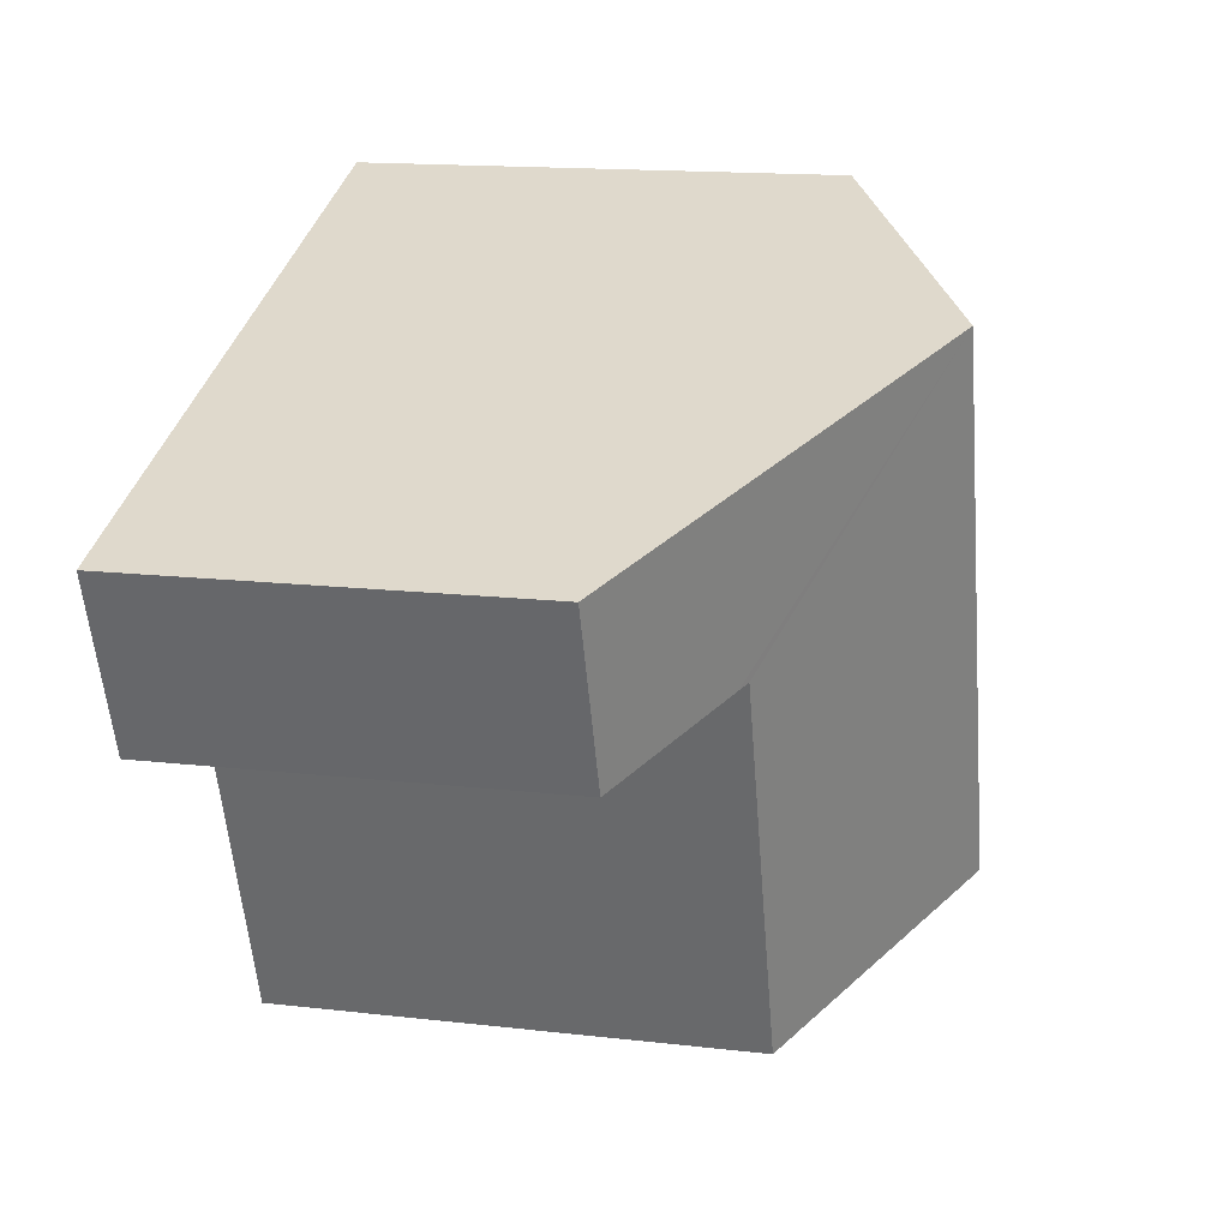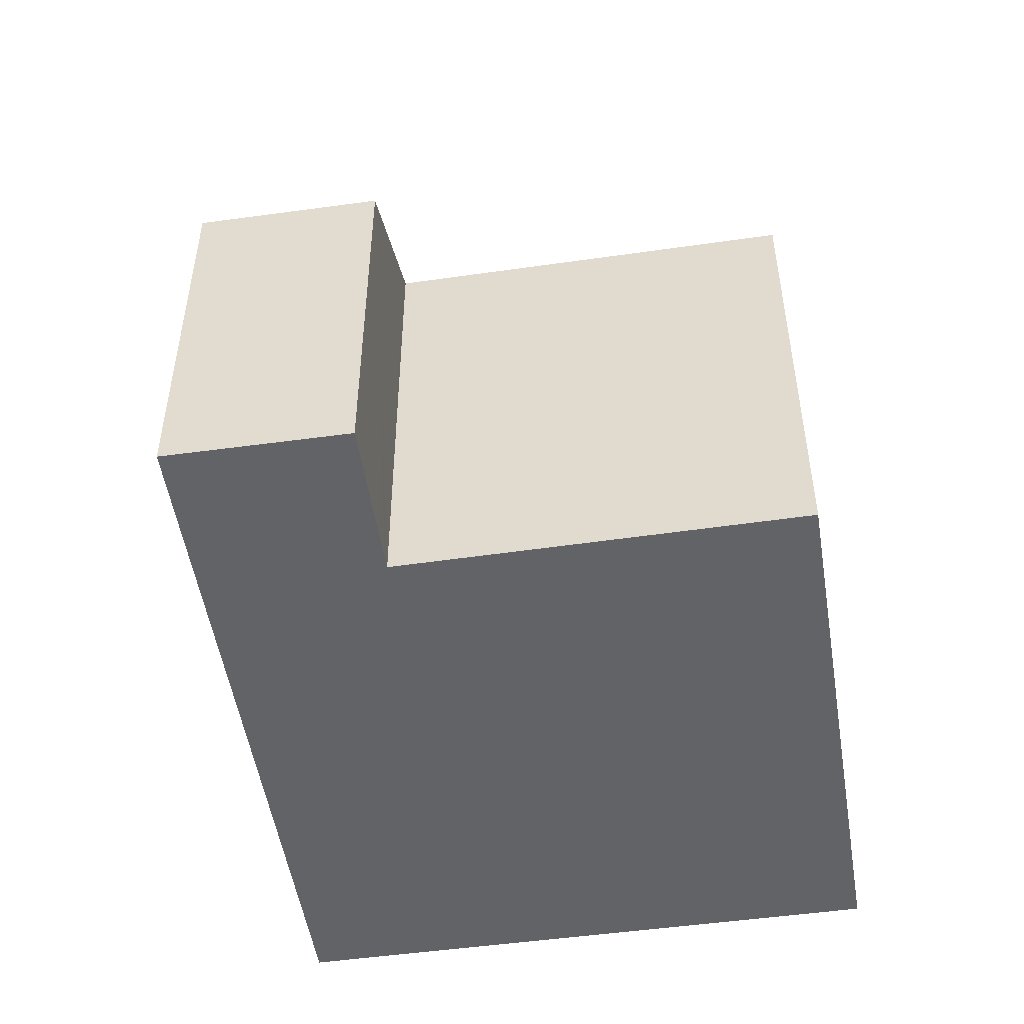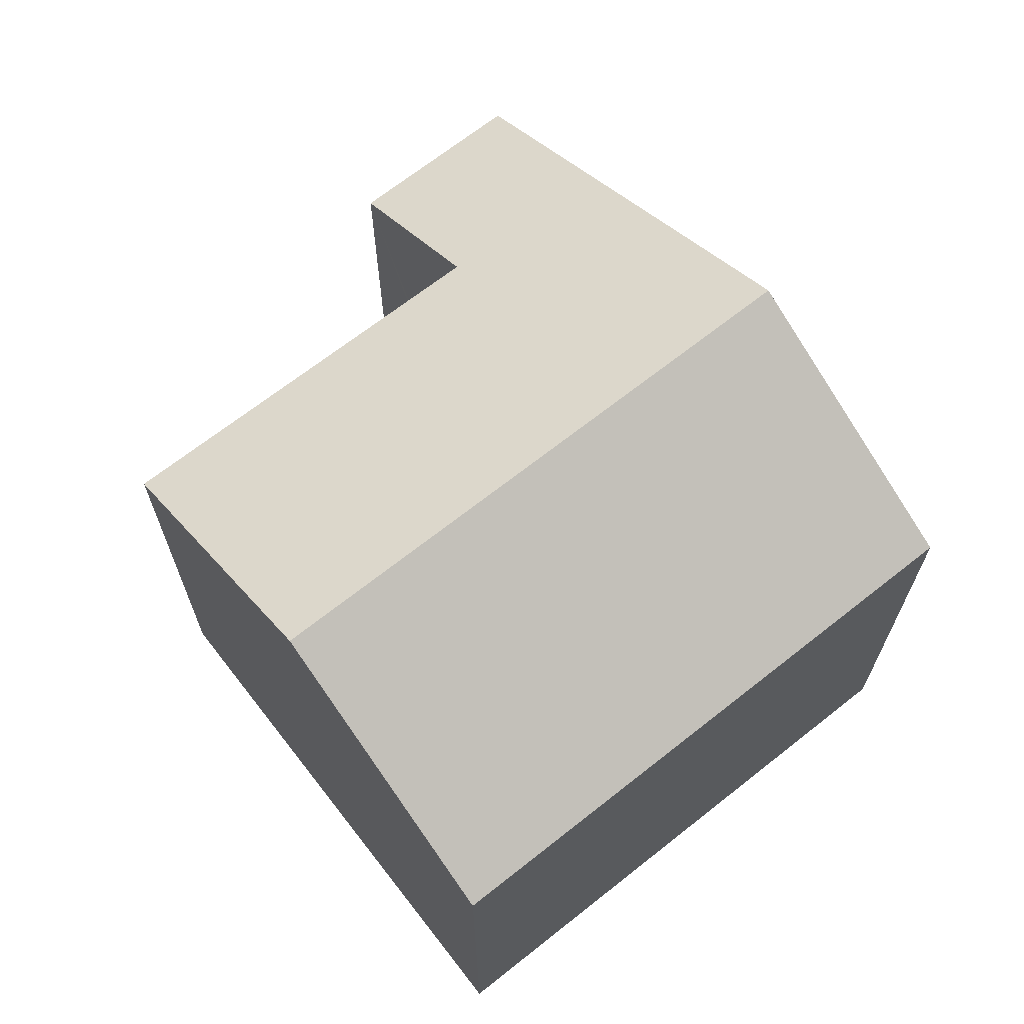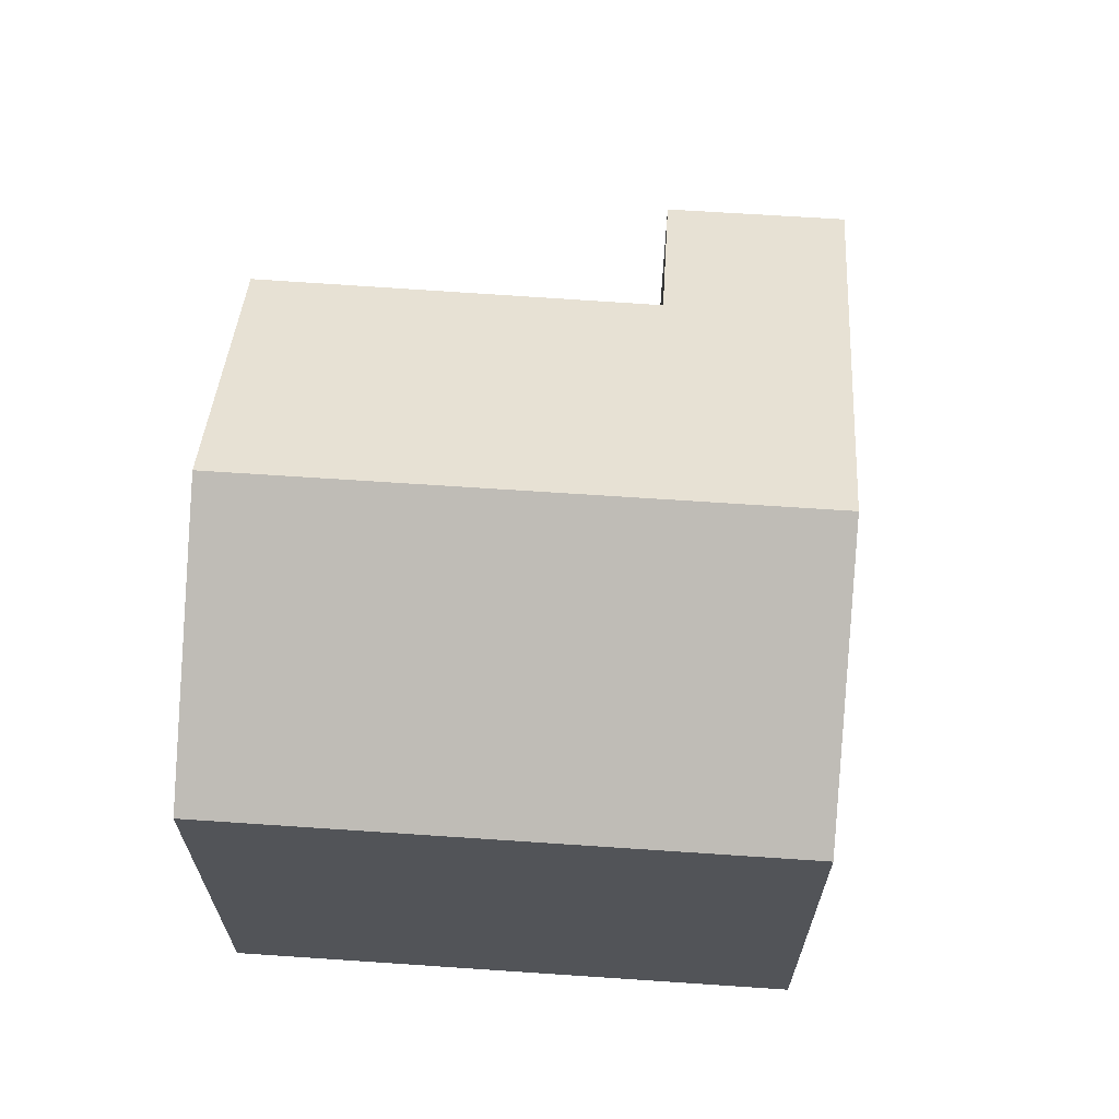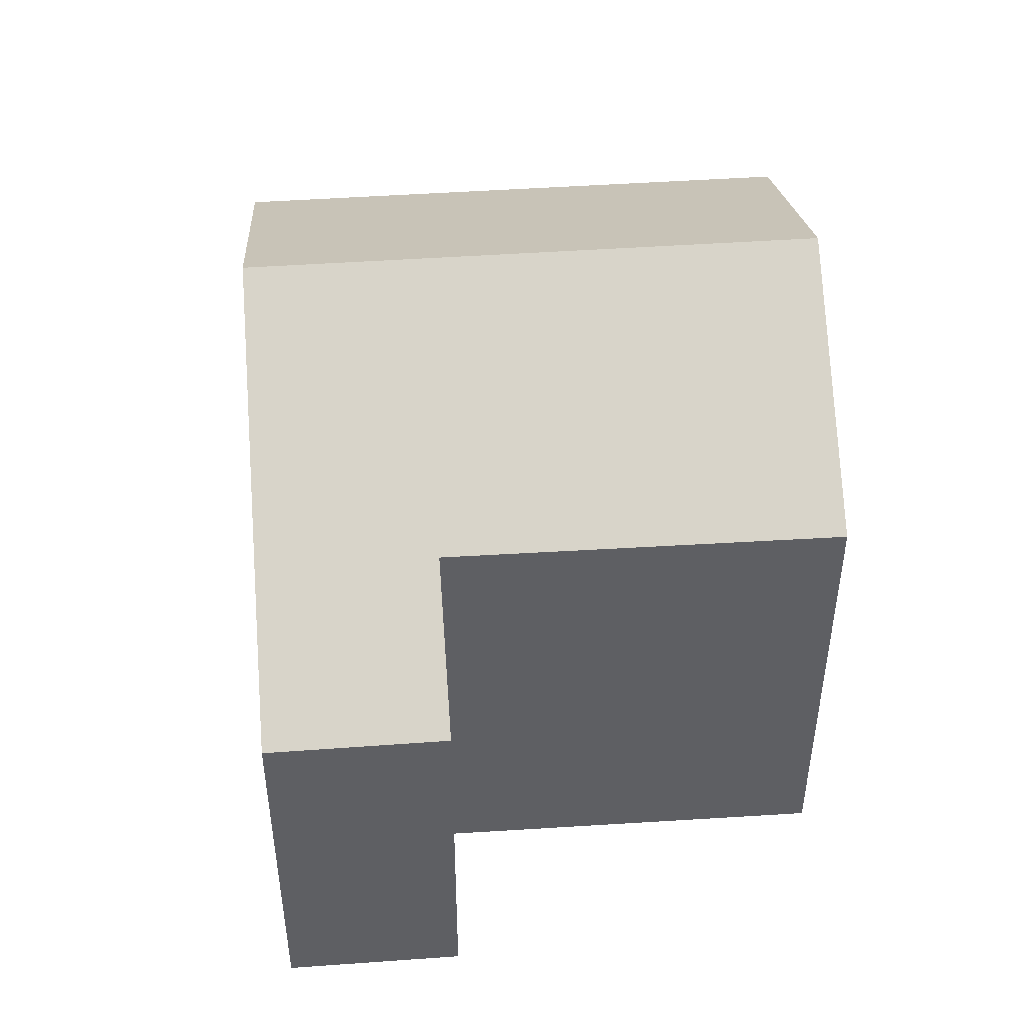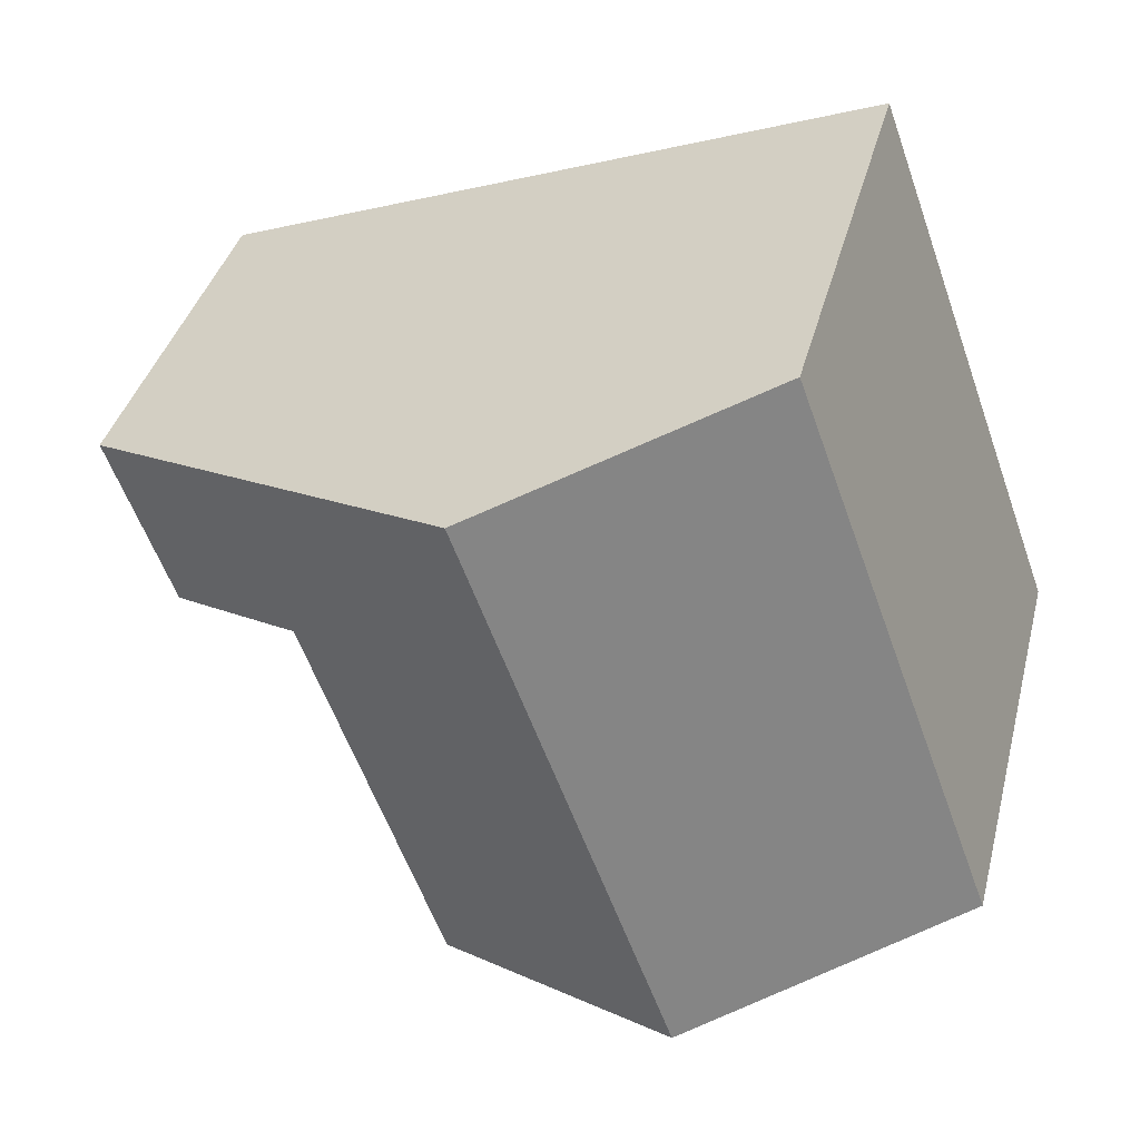
<metadata>
{"format":"obj","ext":"obj","renderer":"f3d","projection":"perspective","resolution":1024,"background":"white","views":[{"elev":15.0,"azim":104.0,"up":"+Z"},{"elev":-50.8,"azim":118.7,"up":"+Y"},{"elev":68.3,"azim":-108.4,"up":"+Y"},{"elev":66.8,"azim":-66.1,"up":"+Y"},{"elev":48.0,"azim":105.6,"up":"+Y"},{"elev":38.0,"azim":-165.9,"up":"+Z"}]}
</metadata>
<code>
v  2.021 4.888 -0.717
v  1.57 3.745 4.31
v  3.587 4.888 3.582
v  0 3.745 2.293e-16
v  6.29 3.081 1.1
v  5.697 3.692 2.821
v  6.78 3.078 2.43
v  5.214 3.692 1.495
v  5.12 3.745 1.53
v  4.06 3.734 -1.44
v  5.12 -9.369e-17 1.53
v  4.06 8.817e-17 -1.44
v  6.29 -6.736e-17 1.1
v  6.78 -1.488e-16 2.43
v  0 0 0
v  2.021 4.39e-17 -0.717
v  5.214 -9.154e-17 1.495
v  1.57 -2.639e-16 4.31
v  3.587 -2.193e-16 3.582
v  5.697 -1.727e-16 2.821
g defaultobject
f 1 2 3
f 2 1 4
f 5 6 7
f 6 5 3
f 3 5 8
f 3 8 9
f 3 9 10
f 3 10 1
f 11 10 9
f 10 11 12
f 7 13 5
f 13 7 14
f 12 1 10
f 1 12 4
f 4 12 15
f 15 12 16
f 8 11 9
f 11 8 5
f 11 5 17
f 17 5 13
f 15 2 4
f 2 15 18
f 18 3 2
f 3 18 6
f 6 18 19
f 6 19 7
f 7 19 20
f 7 20 14
f 20 13 14
f 13 20 19
f 13 19 17
f 17 19 11
f 11 19 12
f 12 19 18
f 12 18 15
f 12 15 16

</code>
